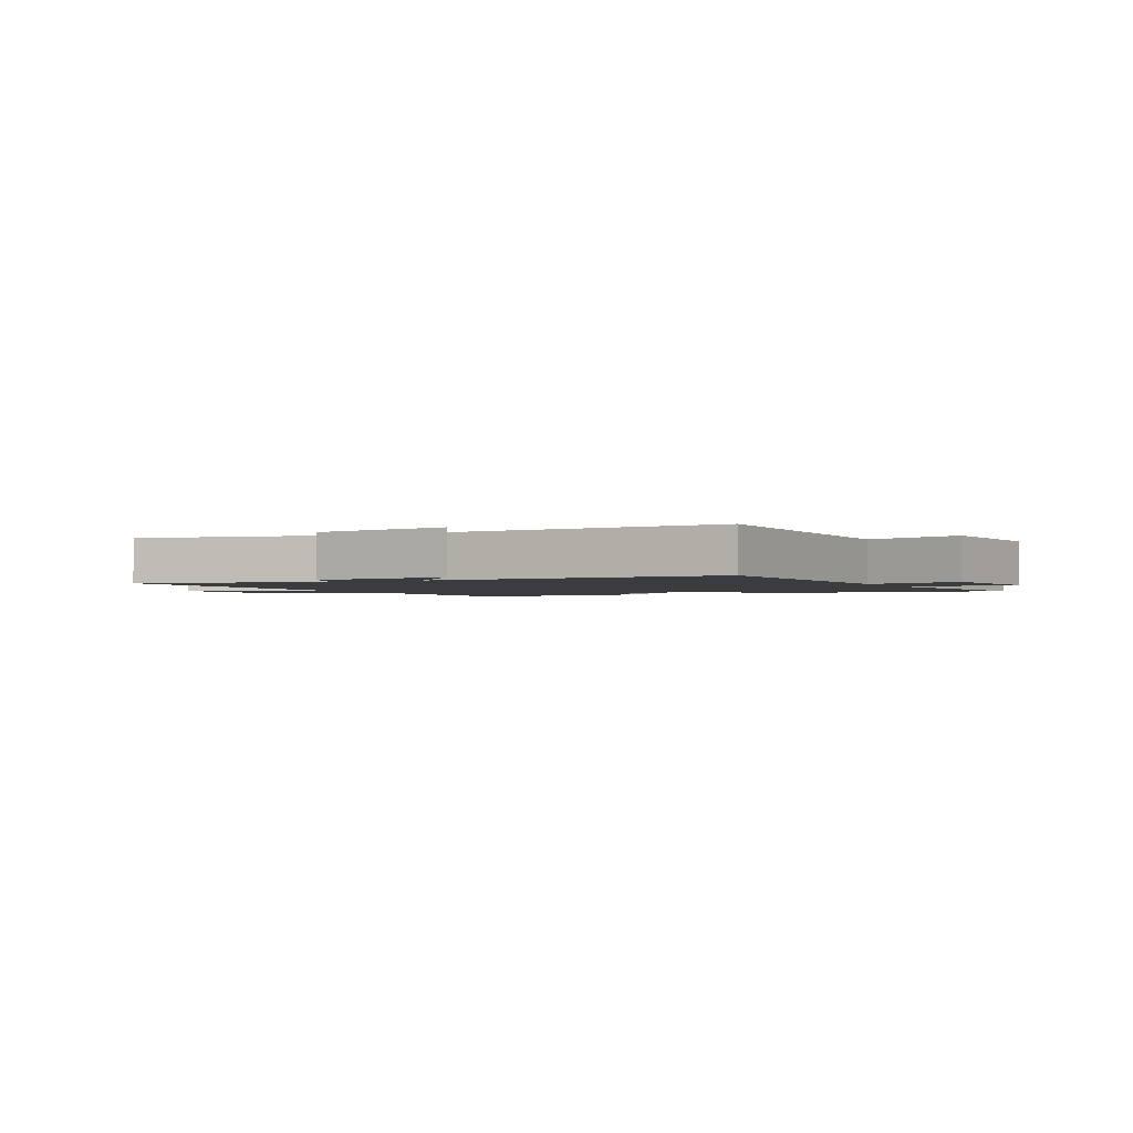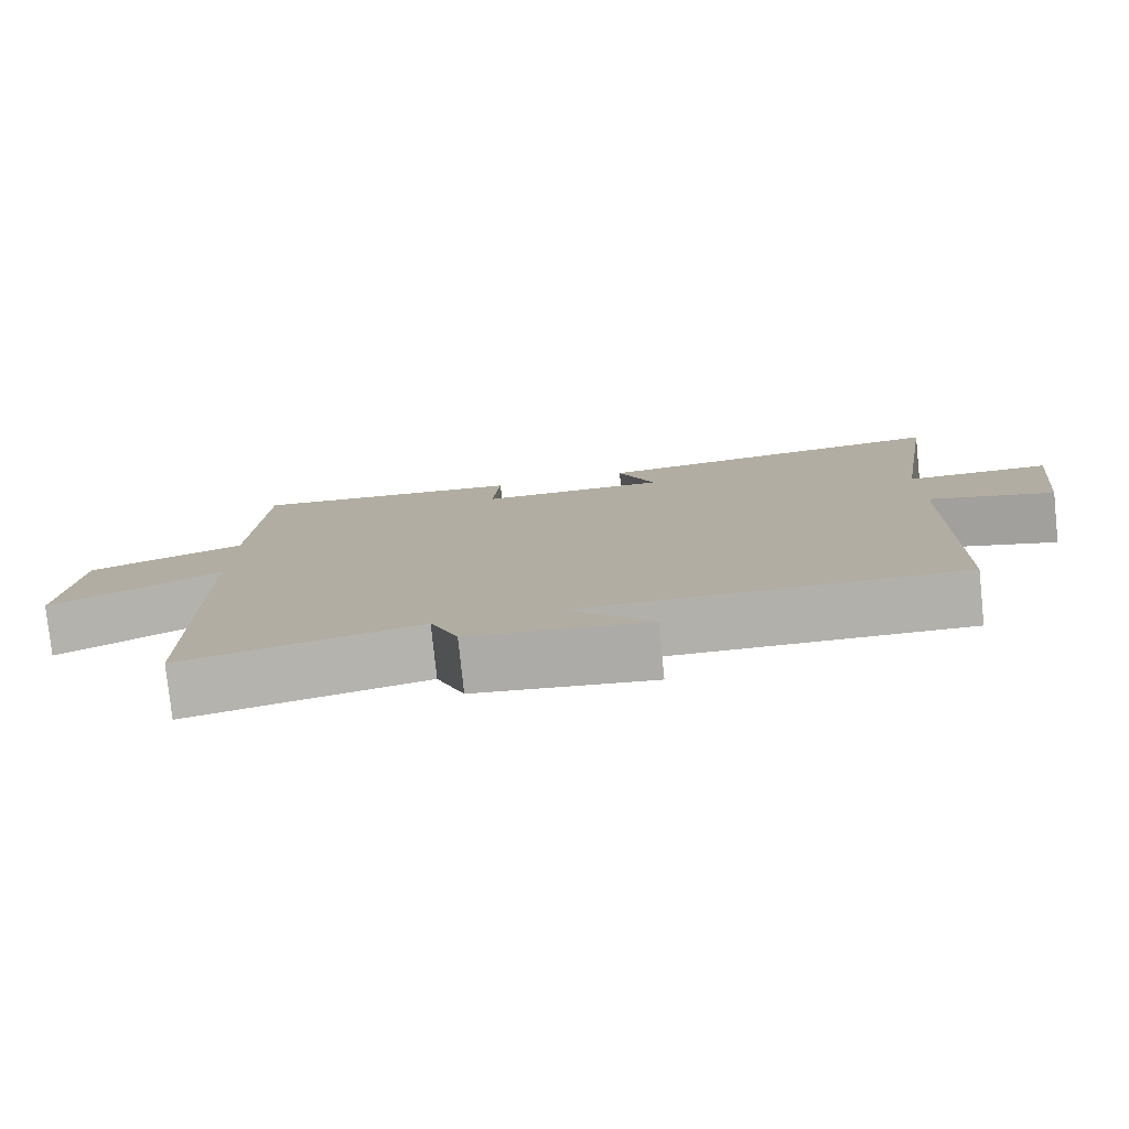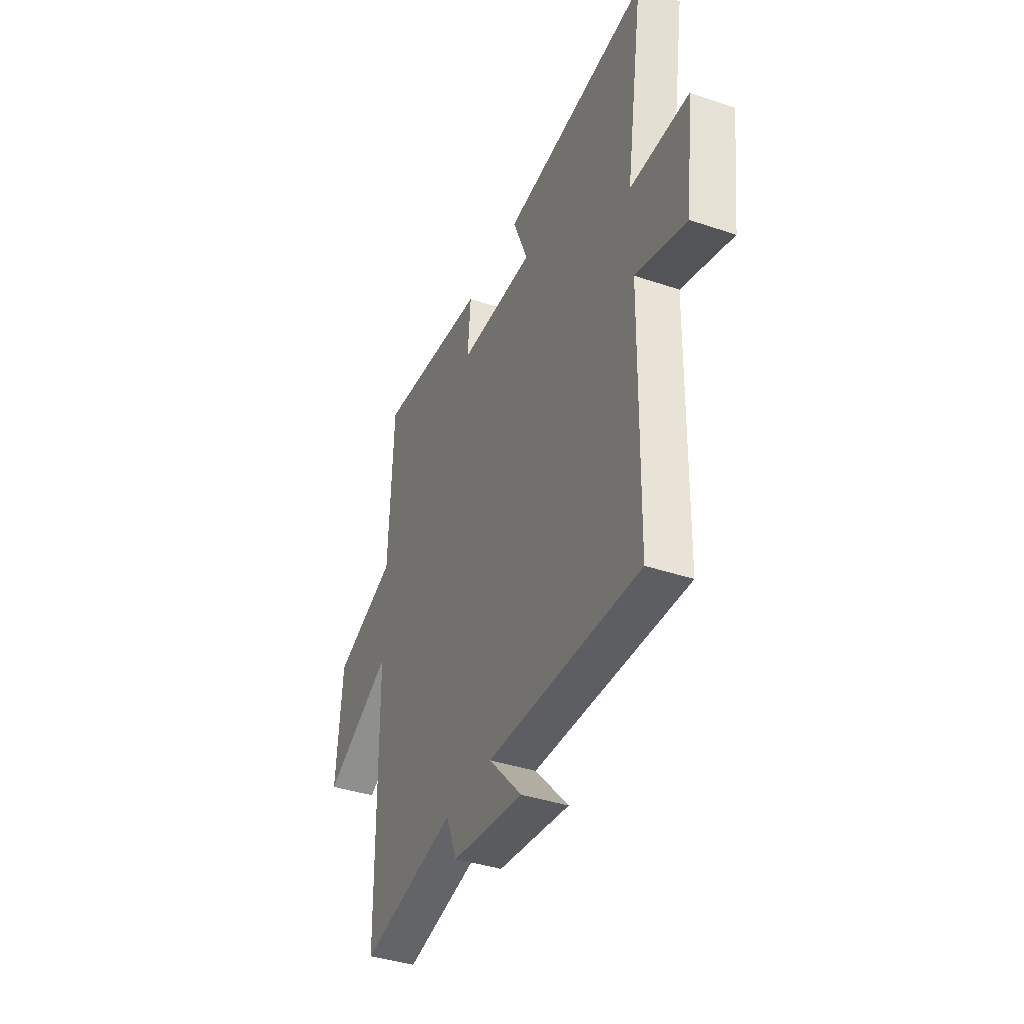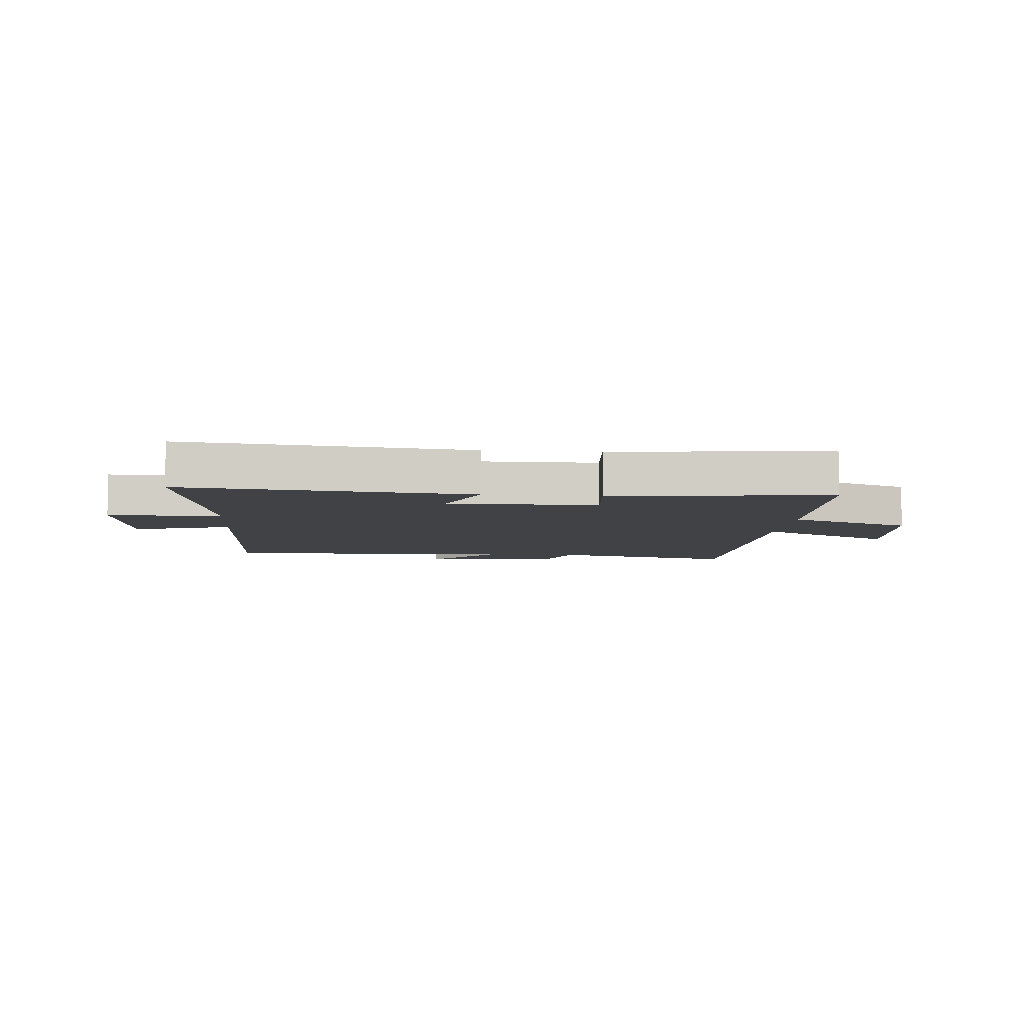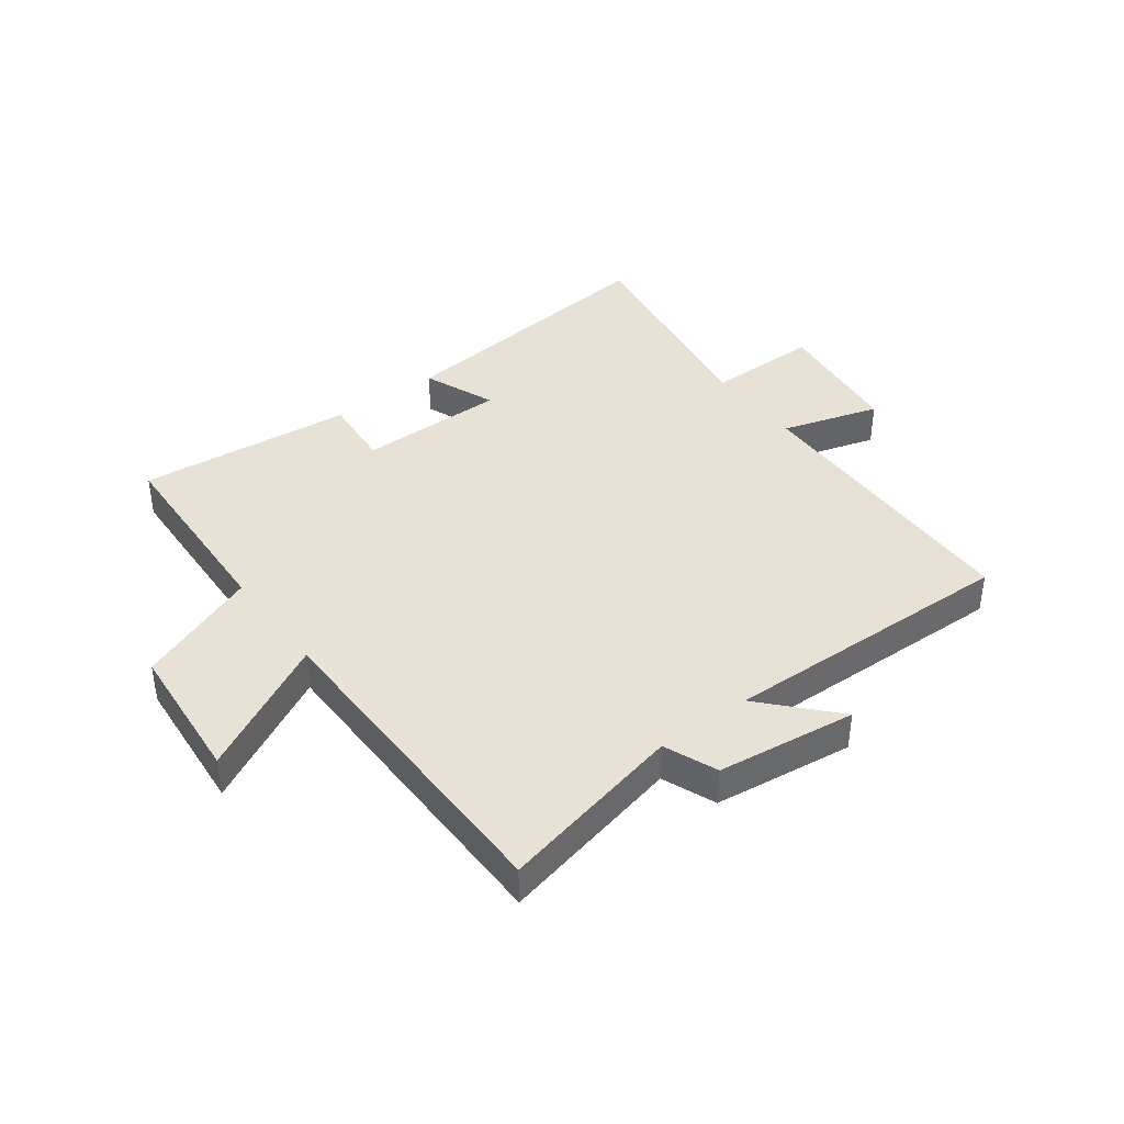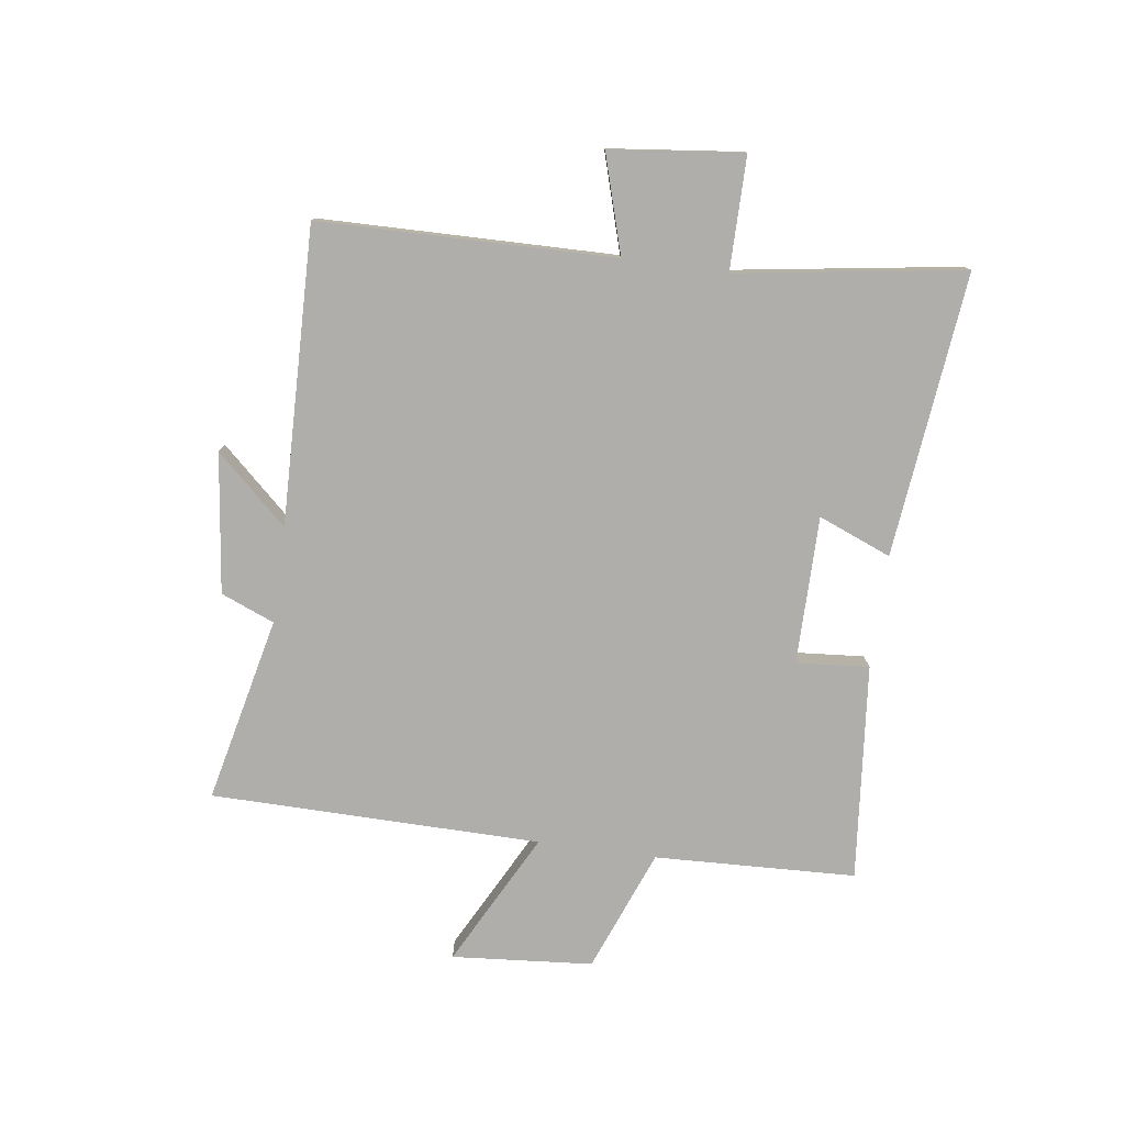
<metadata>
{"format":"obj","ext":"obj","renderer":"f3d","projection":"perspective","resolution":1024,"background":"white","views":[{"elev":-2.0,"azim":-152.7,"up":"+Y"},{"elev":-78.9,"azim":-174.0,"up":"+Z"},{"elev":-39.1,"azim":-112.9,"up":"+Z"},{"elev":-6.6,"azim":-4.7,"up":"+Y"},{"elev":40.2,"azim":143.3,"up":"+Y"},{"elev":-77.8,"azim":-97.9,"up":"+Y"}]}
</metadata>
<code>
v -0.491 0.07 -0.513
v -0.5 0.07 -0.011
v -0.667 0.07 -0.061
v -0.693 0.07 0.165
v -0.5 0.07 0.165
v -0.559 0.07 0.552
v -0.075 0.07 0.5
v -0.125 0.07 0.376
v 0.127 0.07 0.376
v 0.117 0.07 0.5
v 0.486 0.07 0.536
v 0.5 0.07 0.193
v 0.708 0.07 0.112
v 0.728 0.07 -0.128
v 0.5 0.07 -0.009
v 0.494 0.07 -0.571
v 0.178 0.07 -0.5
v 0.141 0.07 -0.591
v -0.097 0.07 -0.621
v 0.014 0.07 -0.5
v -0.491 0 -0.513
v -0.5 0 -0.011
v -0.667 0 -0.061
v -0.693 0 0.165
v -0.5 0 0.165
v -0.559 0 0.552
v -0.075 0 0.5
v -0.125 0 0.376
v 0.127 0 0.376
v 0.117 0 0.5
v 0.486 0 0.536
v 0.5 0 0.193
v 0.708 0 0.112
v 0.728 0 -0.128
v 0.5 0 -0.009
v 0.494 0 -0.571
v 0.178 0 -0.5
v 0.141 0 -0.591
v -0.097 0 -0.621
v 0.014 0 -0.5
f 17 18 19 20
f 15 16 17
f 15 17 20
f 12 13 14 15
f 11 12 15
f 10 11 15
f 9 10 15
f 20 1 2
f 15 20 2
f 9 15 2
f 8 9 2
f 5 6 7 8
f 2 3 4 5
f 2 5 8
f 40 39 38 37
f 37 36 35
f 40 37 35
f 35 34 33 32
f 35 32 31
f 35 31 30
f 35 30 29
f 22 21 40
f 22 40 35
f 22 35 29
f 22 29 28
f 28 27 26 25
f 25 24 23 22
f 28 25 22
f 1 21 22 2
f 2 22 23 3
f 3 23 24 4
f 4 24 25 5
f 5 25 26 6
f 6 26 27 7
f 7 27 28 8
f 8 28 29 9
f 9 29 30 10
f 10 30 31 11
f 11 31 32 12
f 12 32 33 13
f 13 33 34 14
f 14 34 35 15
f 15 35 36 16
f 16 36 37 17
f 17 37 38 18
f 18 38 39 19
f 19 39 40 20
f 20 40 21 1

</code>
